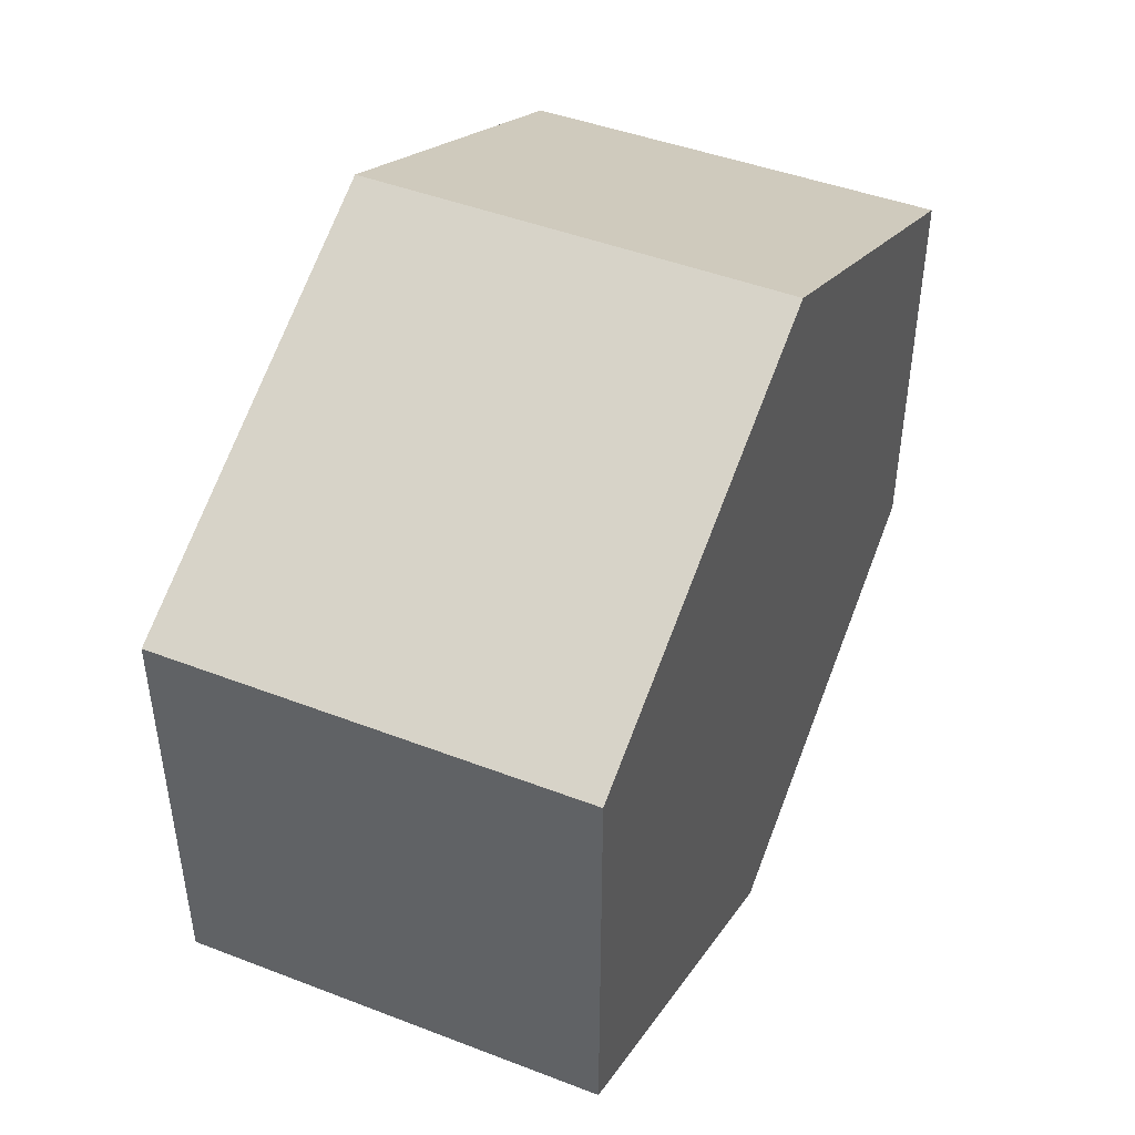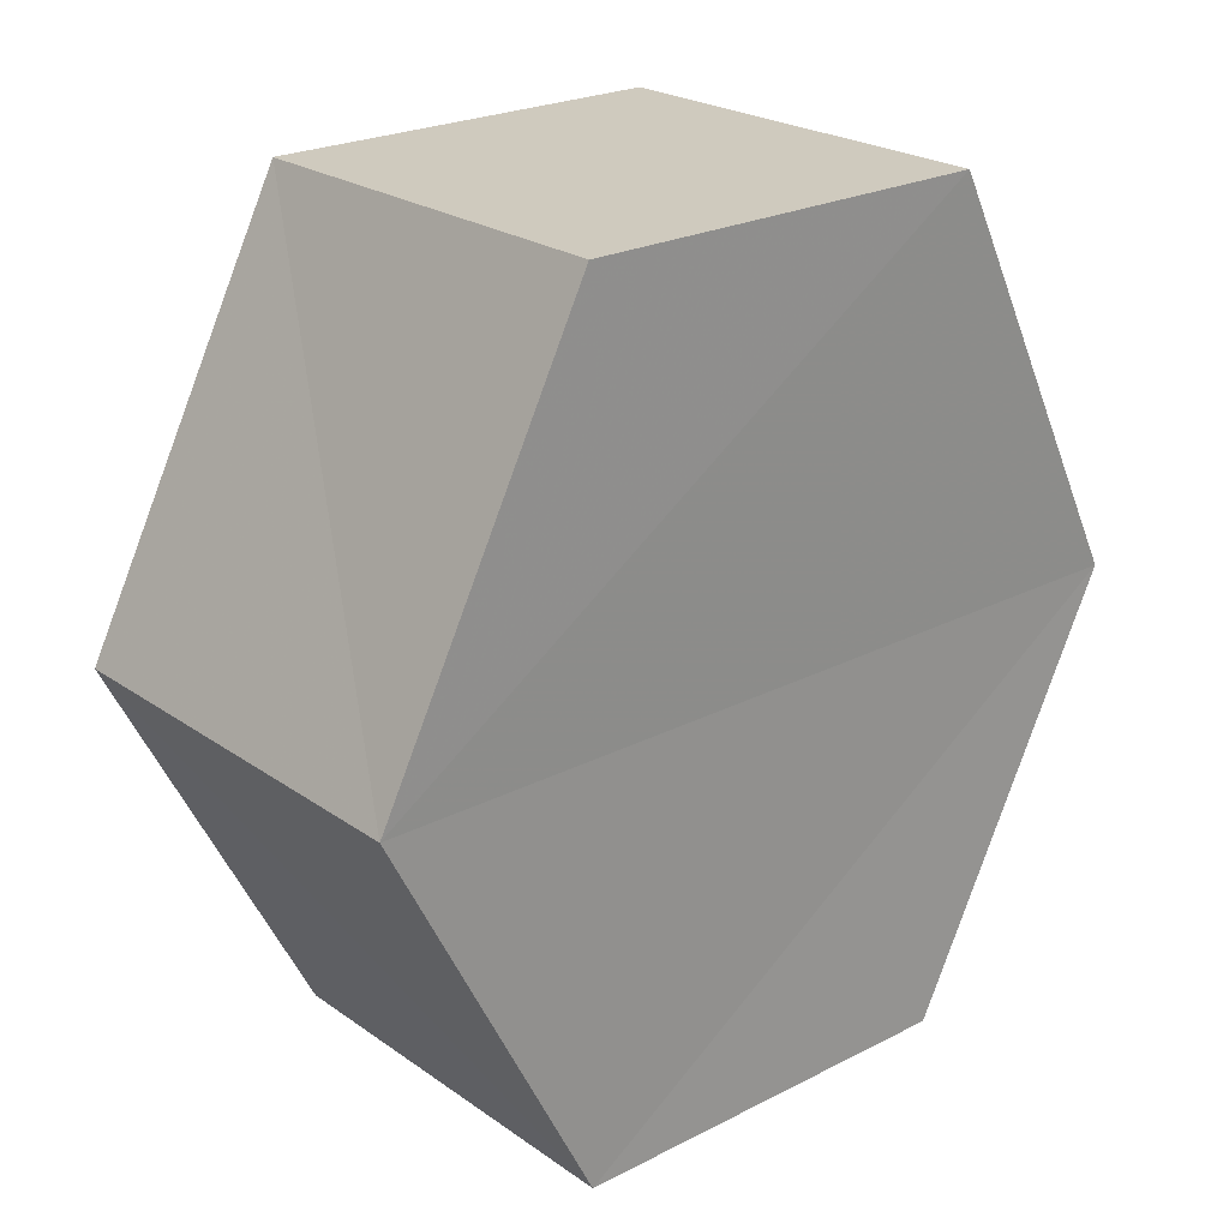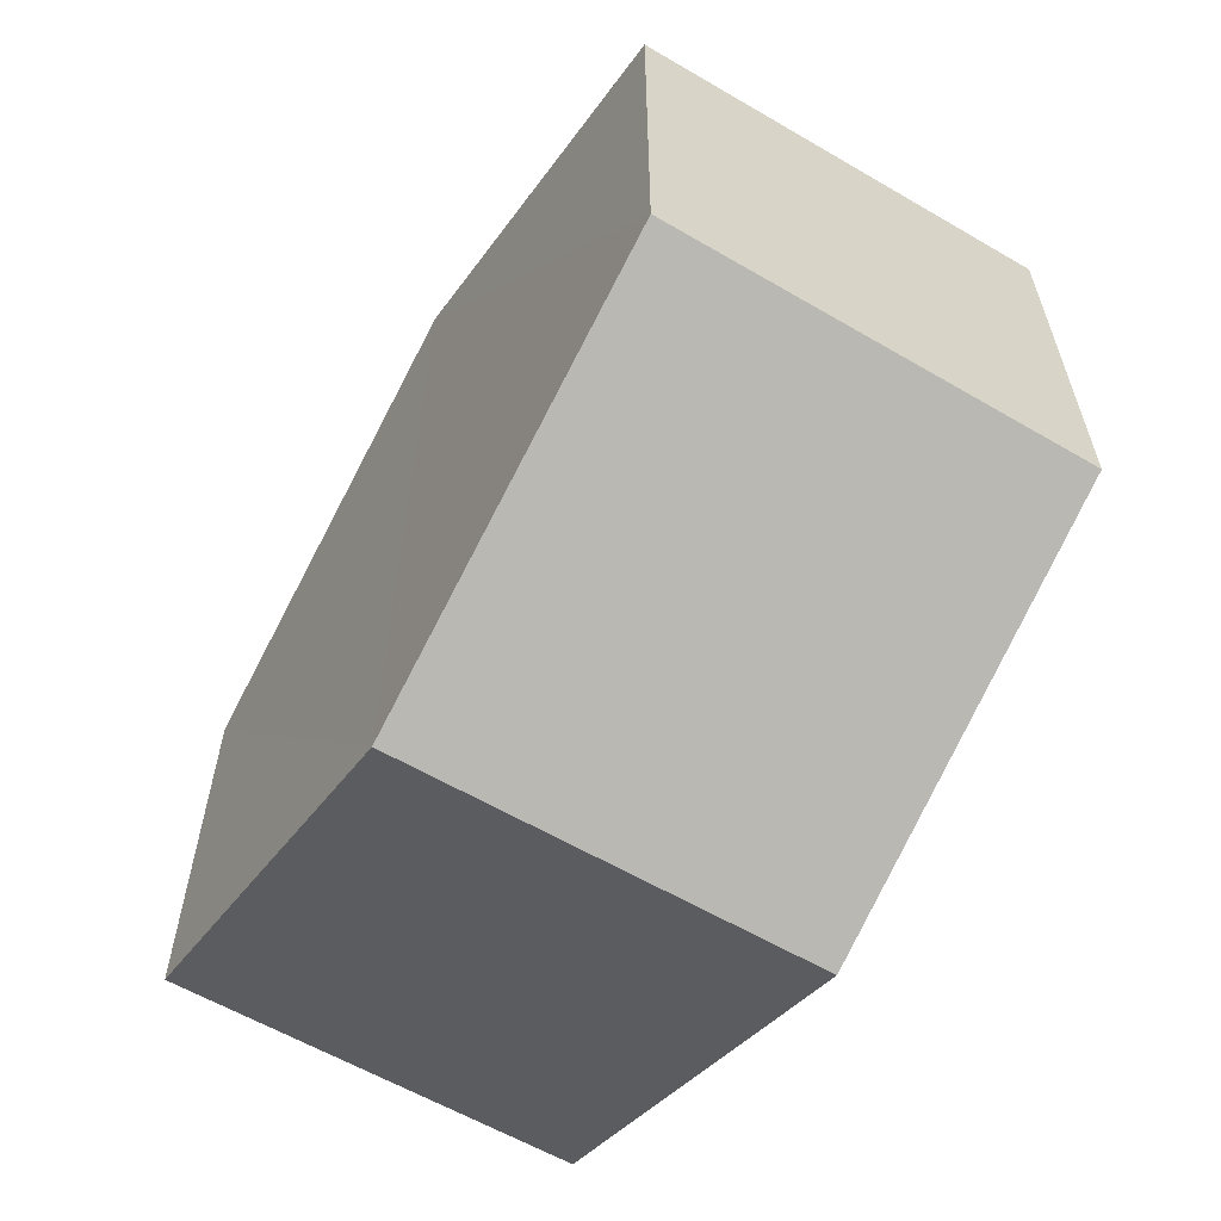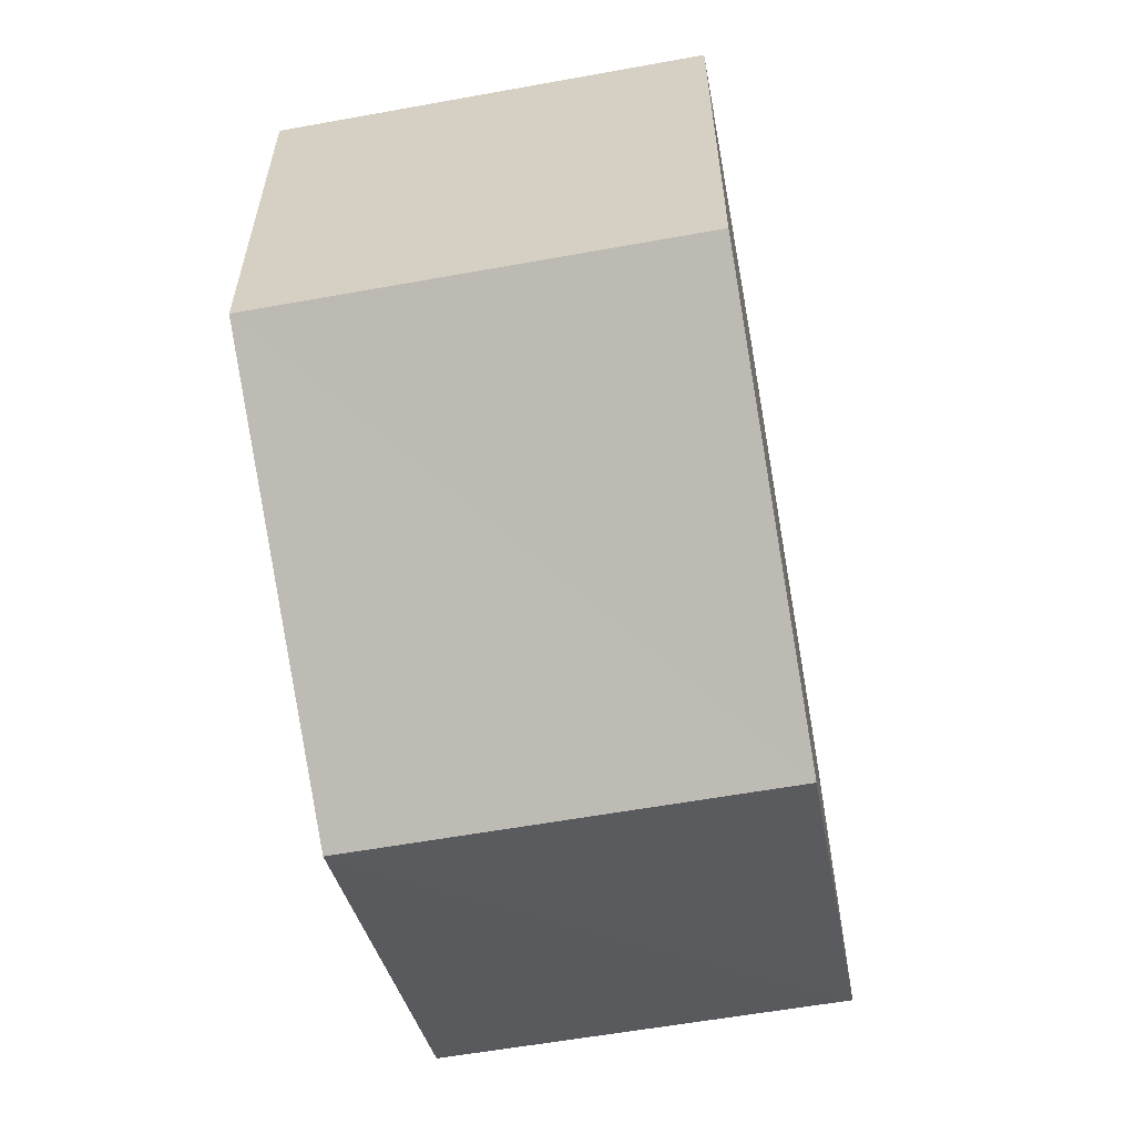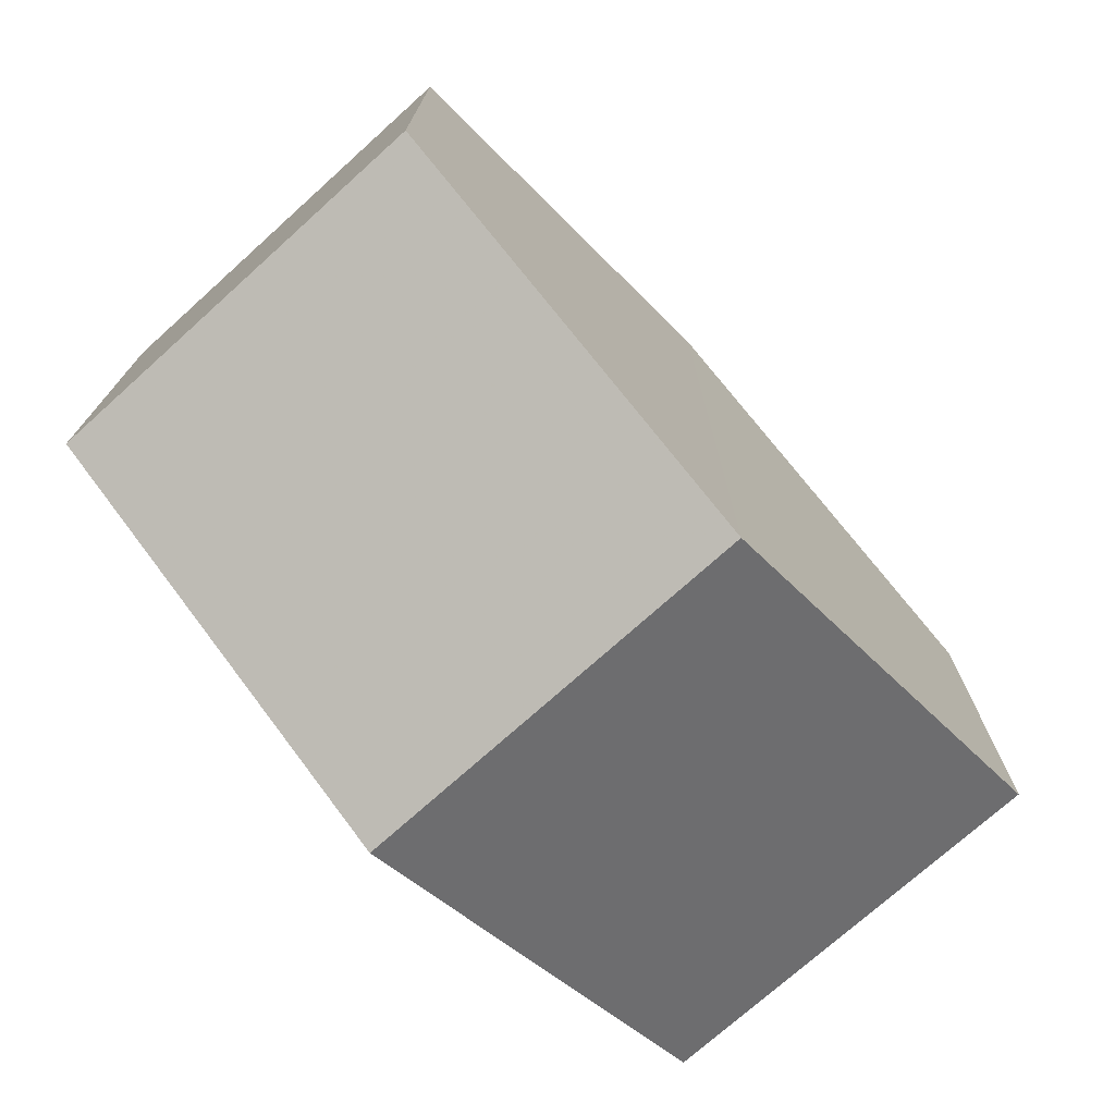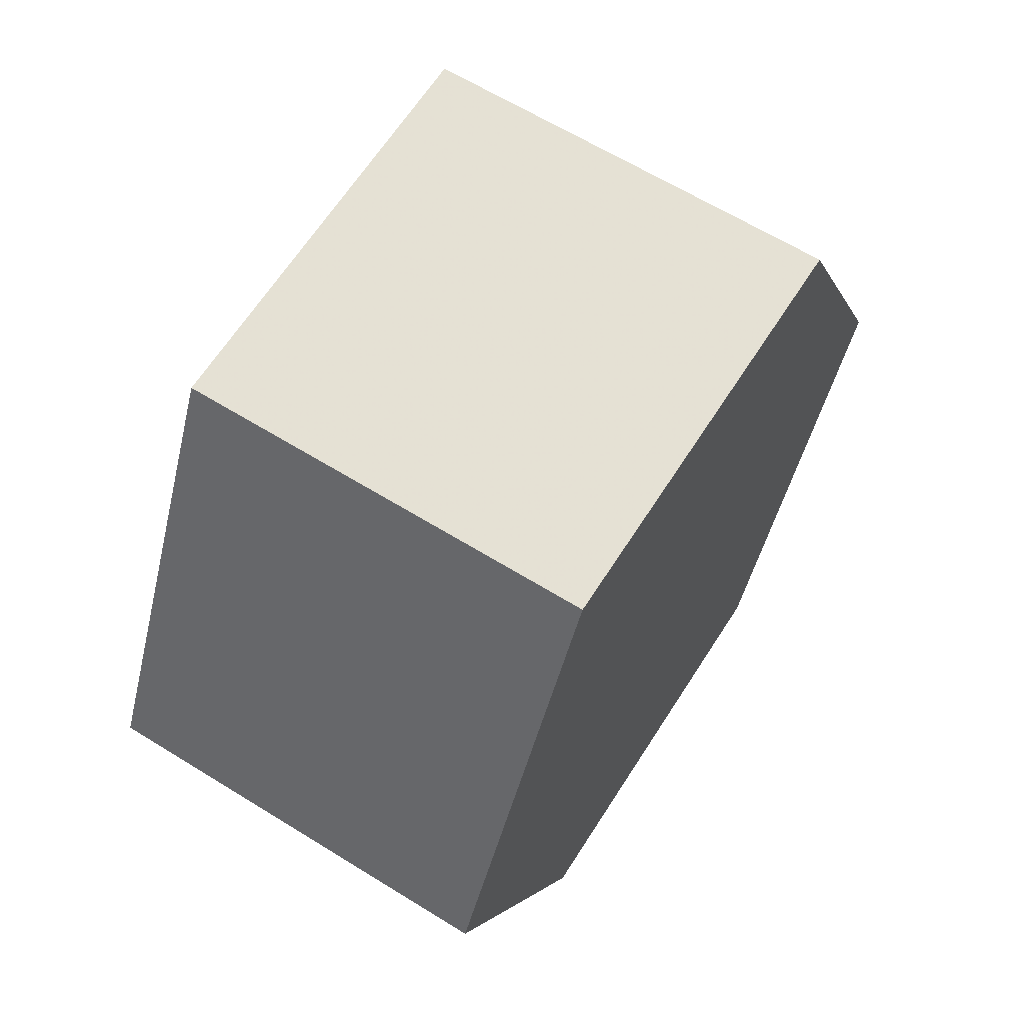
<metadata>
{"format":"obj","ext":"obj","renderer":"f3d","projection":"perspective","resolution":1024,"background":"white","views":[{"elev":46.1,"azim":-156.5,"up":"+Z"},{"elev":23.8,"azim":49.3,"up":"+Y"},{"elev":-60.6,"azim":149.2,"up":"+Z"},{"elev":-59.2,"azim":-169.5,"up":"+Z"},{"elev":-73.9,"azim":42.4,"up":"+Z"},{"elev":64.8,"azim":-147.8,"up":"+Y"}]}
</metadata>
<code>
o 6728
v 2159 1870 11.73
v 2159 1870 11.72
v 2159 1870 11.72
v 2159 1870 11.71
v 2159 1870 11.72
v 2159 1870 11.71
v 2159 1870 11.72
v 2159 1870 11.73
v 2159 1870 11.73
v 2159 1870 11.73
v 2159 1870 11.73
v 2159 1870 11.72
v 2159 1870 11.72
v 2159 1870 11.72
v 2159 1870 11.73
v 2159 1870 11.71
v 2159 1870 11.72
v 2159 1870 11.71
v 2159 1870 11.73
v 2159 1870 11.73
v 2159 1870 11.73
v 2159 1870 11.71
v 2159 1870 11.72
v 2159 1870 11.73
v 2159 1870 11.73
v 2159 1870 11.72
v 2159 1870 11.73
v 2159 1870 11.73
v 2159 1870 11.73
v 2159 1870 11.73
v 2159 1870 11.71
v 2159 1870 11.72
v 2159 1870 11.73
v 2159 1870 11.73
v 2159 1870 11.72
v 2159 1870 11.73
f 1 2 3
f 2 4 5
f 6 7 4
f 8 7 9
f 10 6 11
f 10 12 13
f 11 14 15
f 12 16 17
f 18 14 16
f 19 16 14
f 18 20 21
f 19 21 20
f 22 21 23
f 24 20 25
f 26 24 27
f 26 28 22
f 28 29 30
f 31 29 32
f 33 30 34
f 35 33 36

</code>
